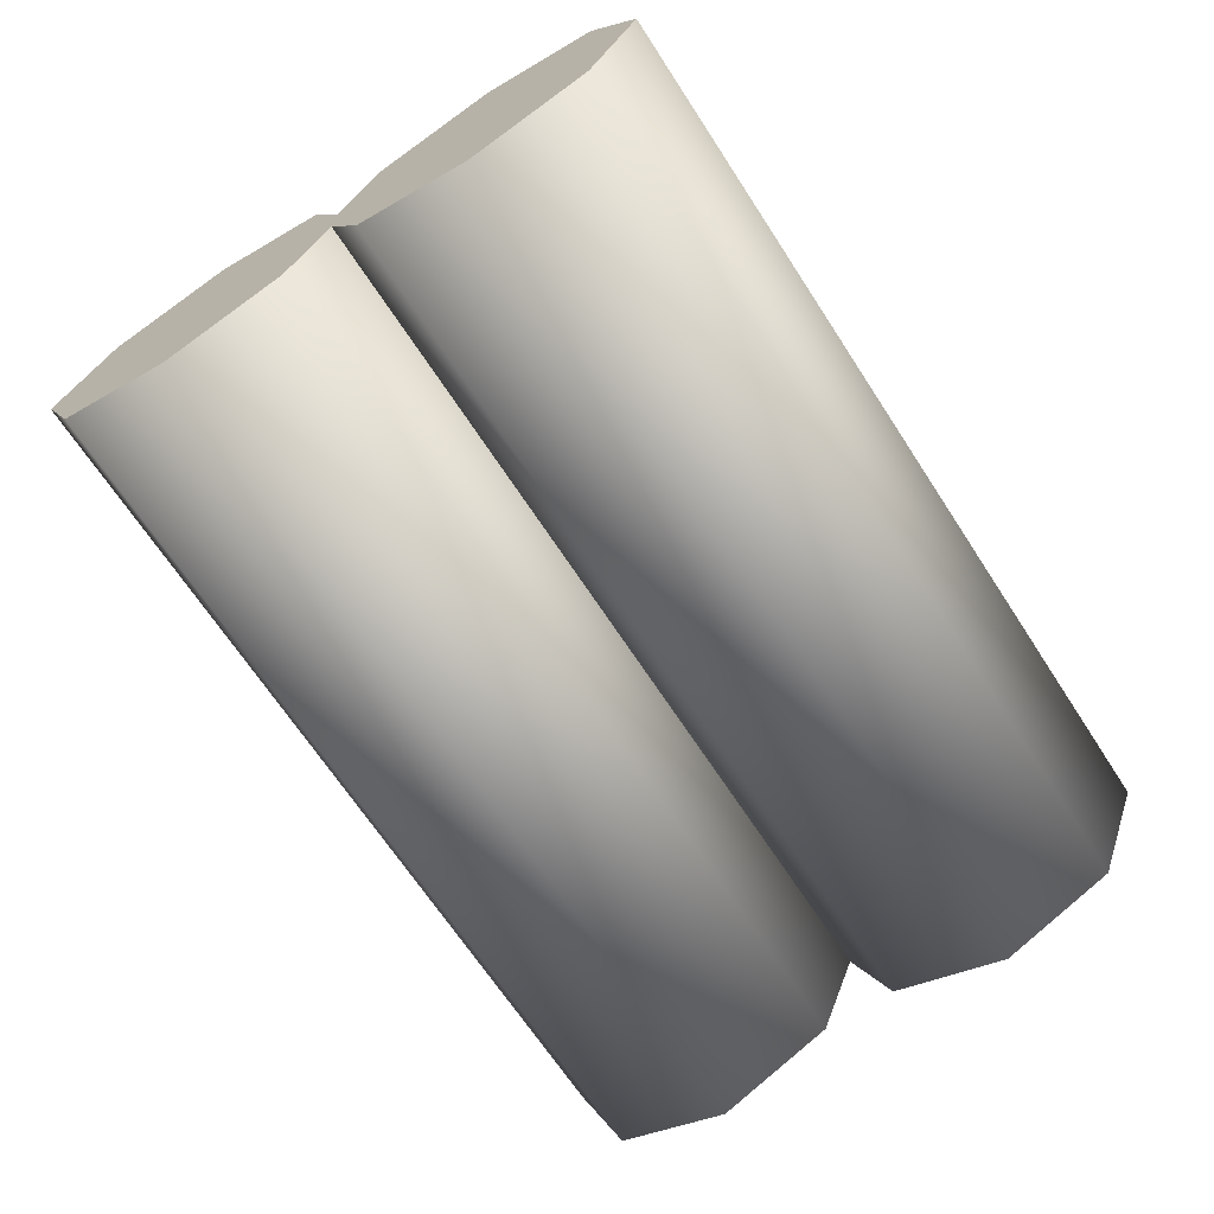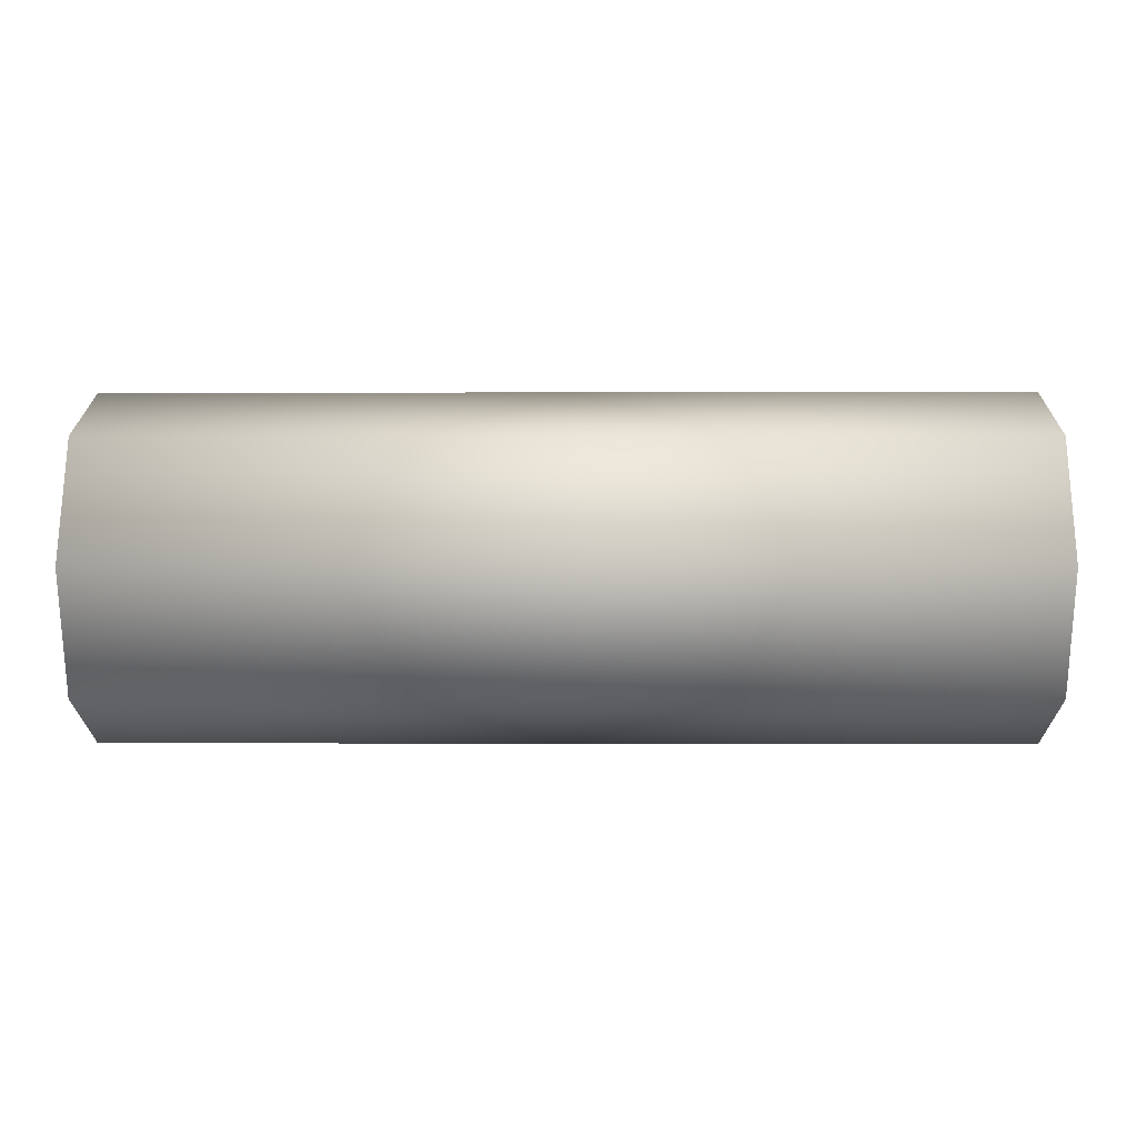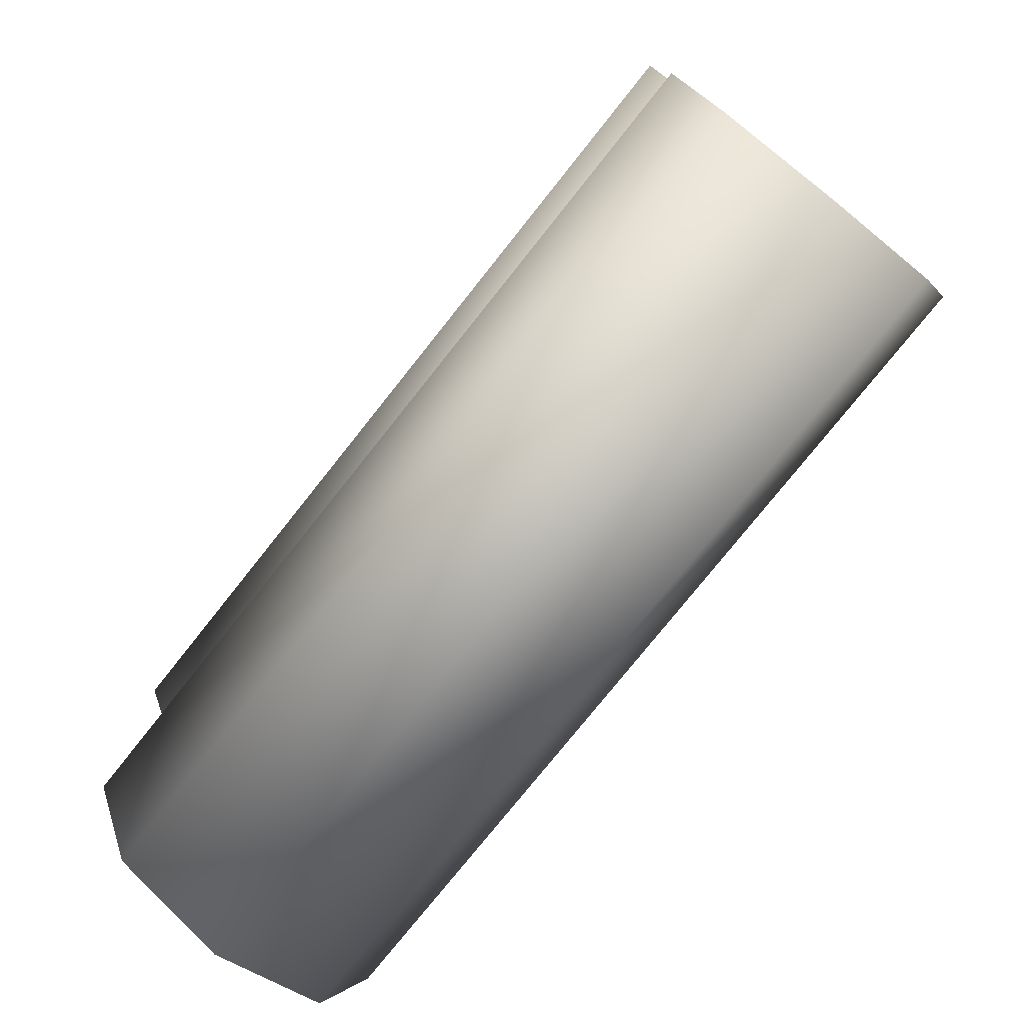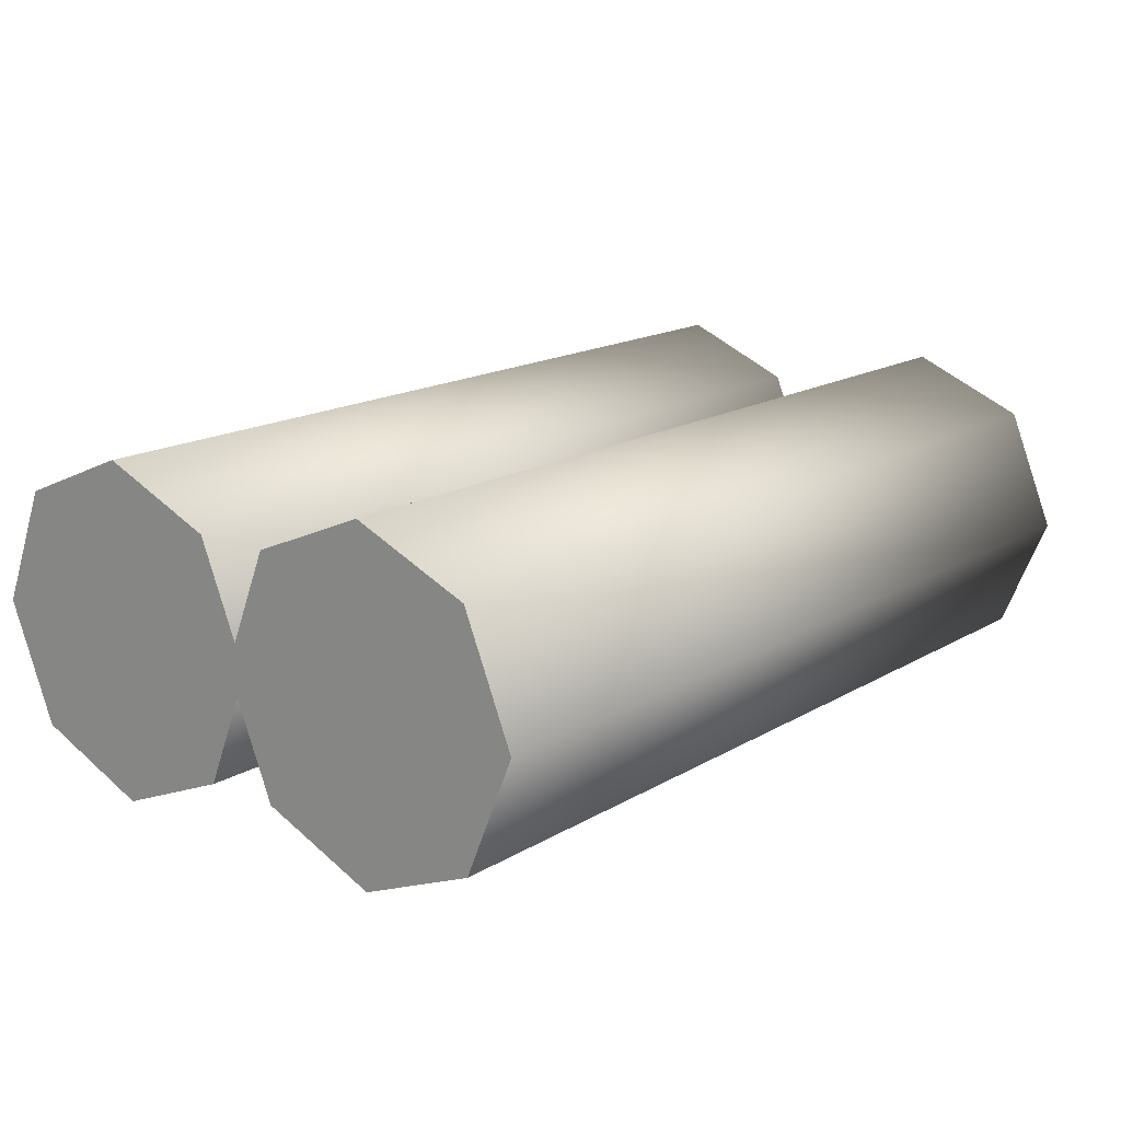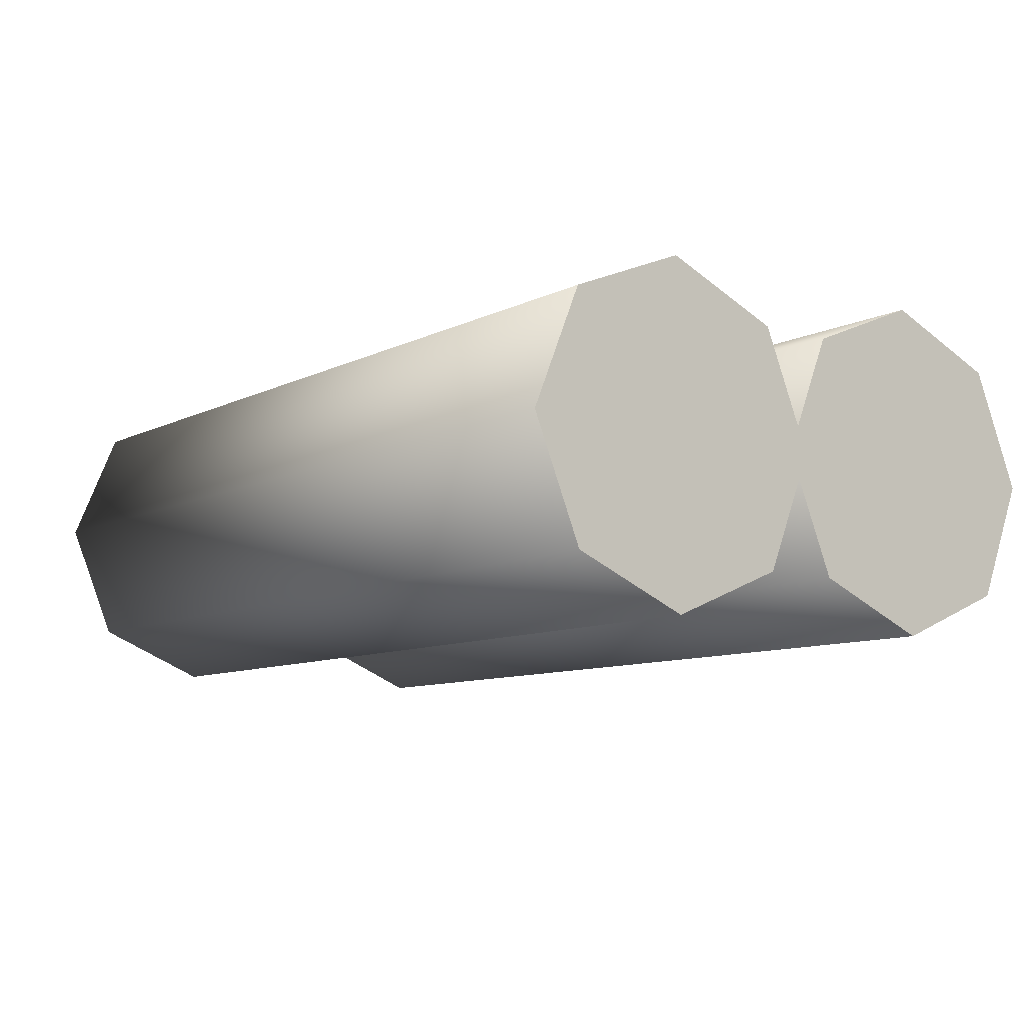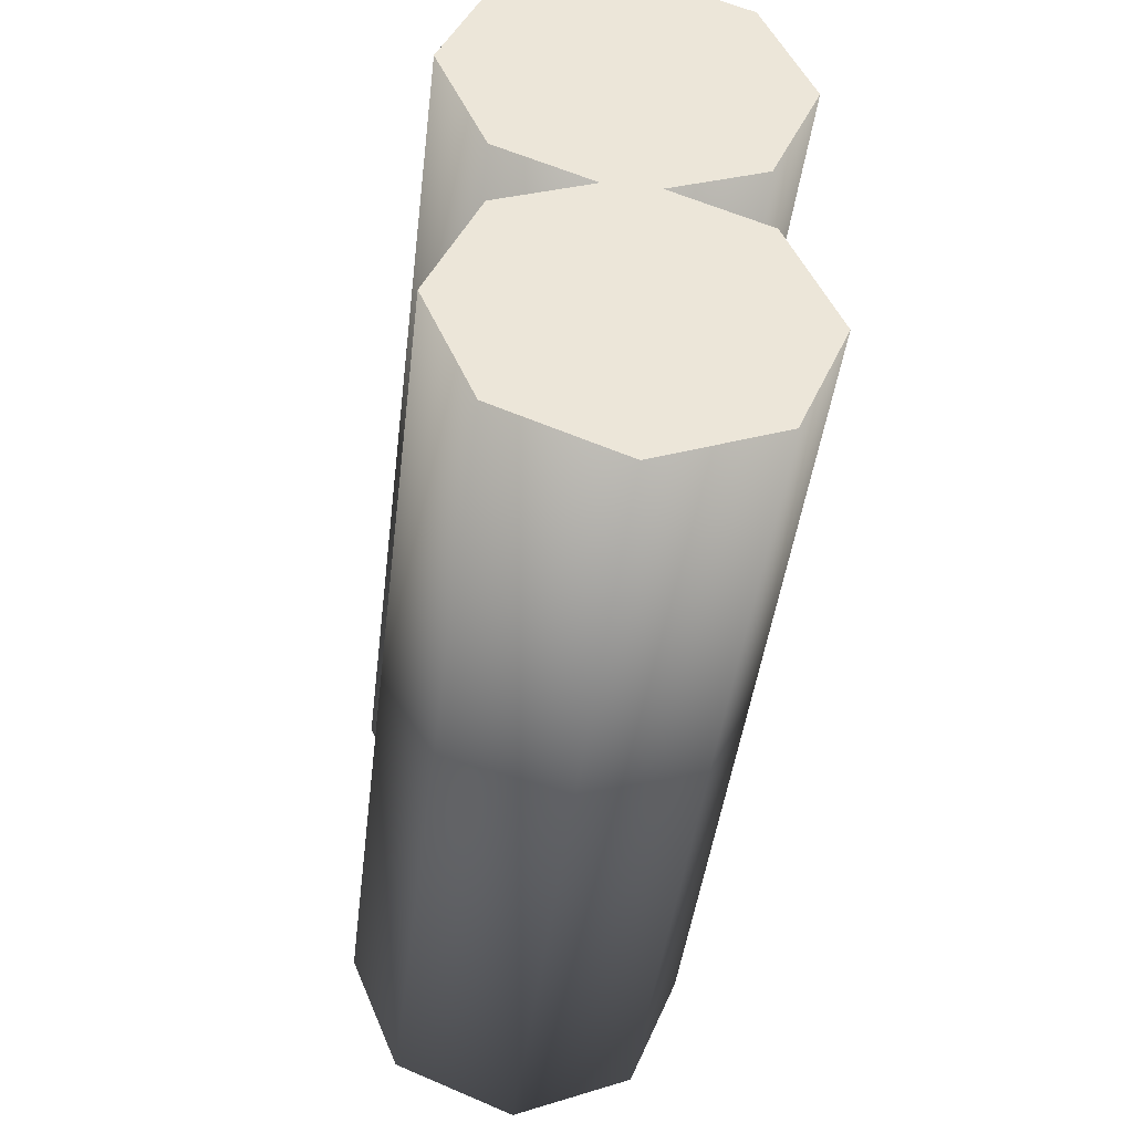
<metadata>
{"format":"obj","ext":"obj","renderer":"f3d","projection":"perspective","resolution":1024,"background":"white","views":[{"elev":-68.3,"azim":-56.8,"up":"+Z"},{"elev":-0.2,"azim":0.4,"up":"+Z"},{"elev":-76.9,"azim":51.5,"up":"+Y"},{"elev":16.5,"azim":-50.1,"up":"+Z"},{"elev":-9.3,"azim":-127.9,"up":"+Z"},{"elev":-44.0,"azim":-96.8,"up":"+Y"}]}
</metadata>
<code>
o Cylinder
v -0.001333 3.526 1
v -0.001333 3.9 1.374
v -0.001333 4.274 1
v 2.001 4.164 1.264
v 2.001 3.636 1.264
v 2.001 4.164 0.7357
v -0.001333 4.336 1.264
v -0.001333 4.6 1.374
v -0.001333 4.974 1
v 2.001 4.864 1.264
v 2.001 4.336 1.264
v 2.001 4.864 0.7357
v -0.001333 4.164 0.7357
v -0.001333 3.9 0.6262
v -0.001333 3.636 0.7357
v -0.001333 3.636 1.264
v -0.001333 4.164 1.264
v 2.001 3.636 0.7357
v 2.001 3.9 0.6262
v 2.001 4.274 1
v 2.001 3.9 1.374
v 2.001 3.526 1
v -0.001333 4.864 0.7357
v -0.001333 4.6 0.6262
v -0.001333 4.336 0.7357
v -0.001333 4.226 1
v -0.001333 4.864 1.264
v 2.001 4.336 0.7357
v 2.001 4.6 0.6262
v 2.001 4.974 1
v 2.001 4.6 1.374
v 2.001 4.226 1
f 1 2 3
f 4 5 6
f 7 8 9
f 10 11 12
f 3 13 14
f 14 15 1
f 1 16 2
f 2 17 3
f 3 14 1
f 18 19 6
f 6 20 4
f 4 21 5
f 5 22 18
f 18 6 5
f 9 23 24
f 24 25 26
f 26 7 9
f 8 27 9
f 9 24 26
f 28 29 12
f 12 30 10
f 10 31 11
f 11 32 28
f 28 12 11
f 14 6 19
f 13 20 6
f 3 4 20
f 17 21 4
f 2 5 21
f 16 22 5
f 1 18 22
f 15 19 18
f 24 12 29
f 23 30 12
f 9 10 30
f 27 31 10
f 31 7 11
f 7 32 11
f 26 28 32
f 25 29 28
f 14 13 6
f 13 3 20
f 3 17 4
f 17 2 21
f 2 16 5
f 16 1 22
f 1 15 18
f 15 14 19
f 24 23 12
f 23 9 30
f 9 27 10
f 27 8 31
f 31 8 7
f 7 26 32
f 26 25 28
f 25 24 29

</code>
